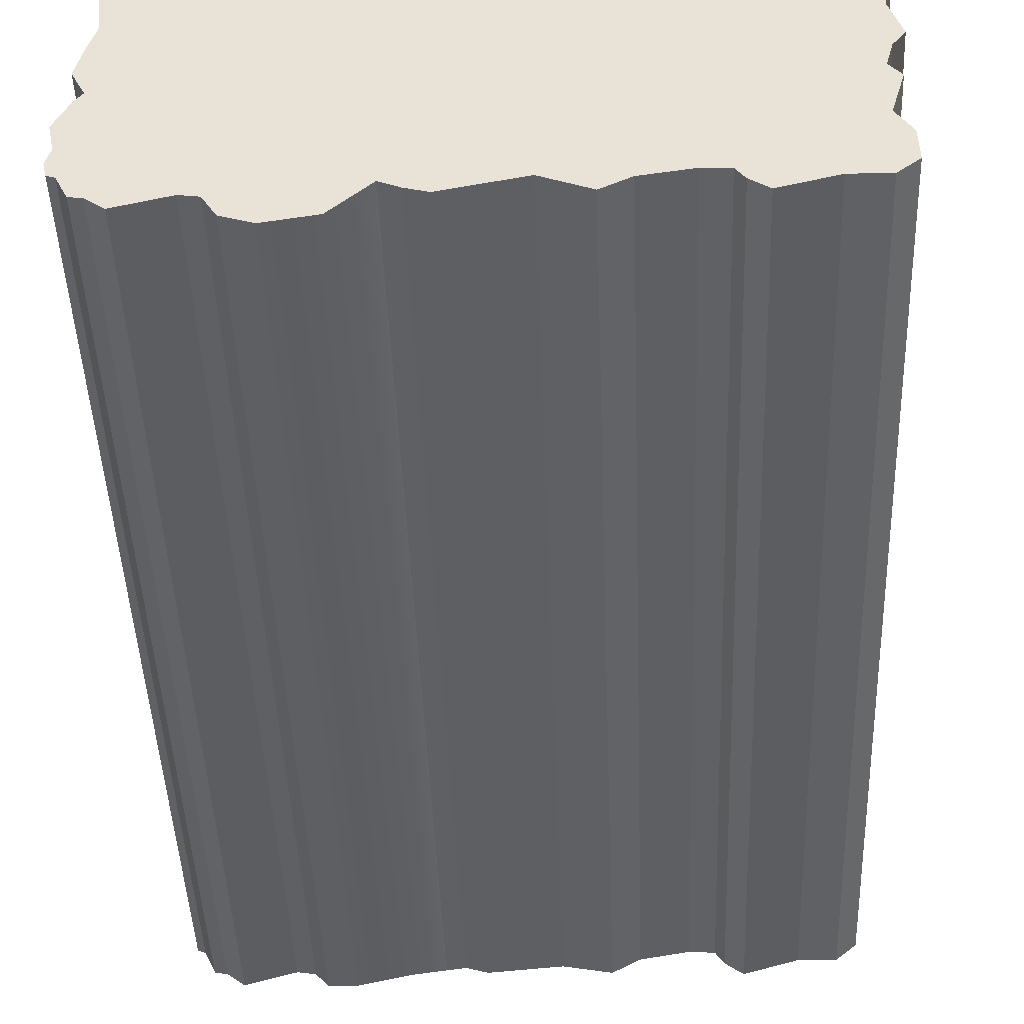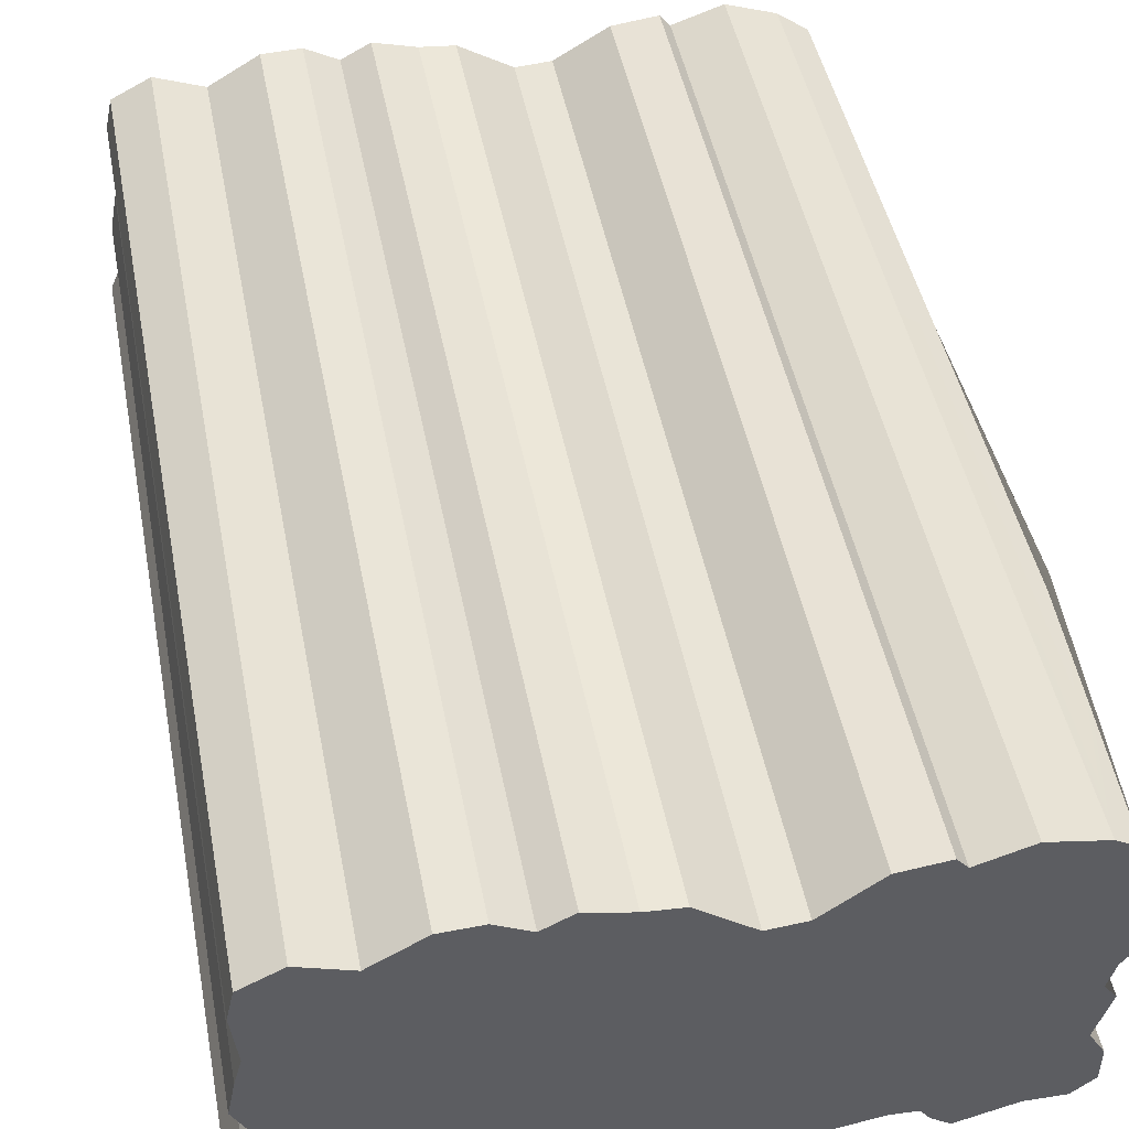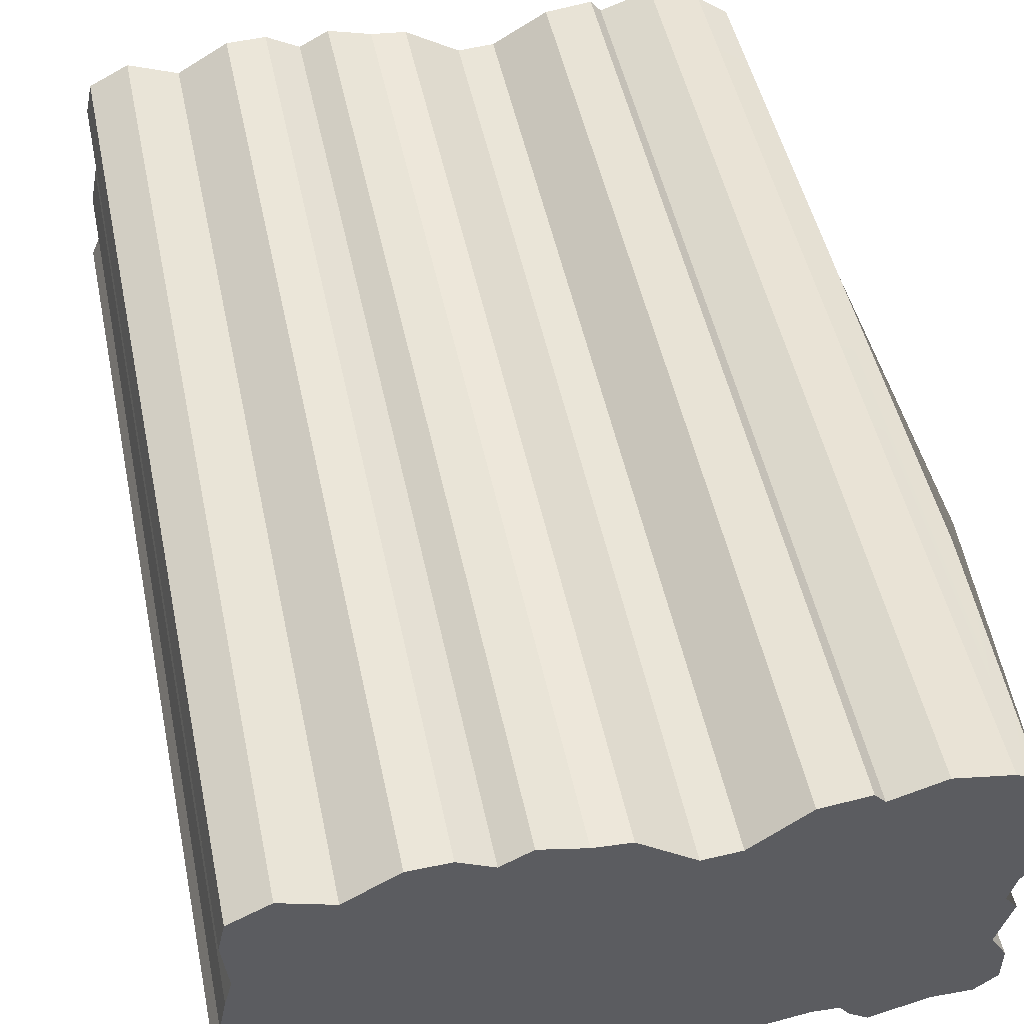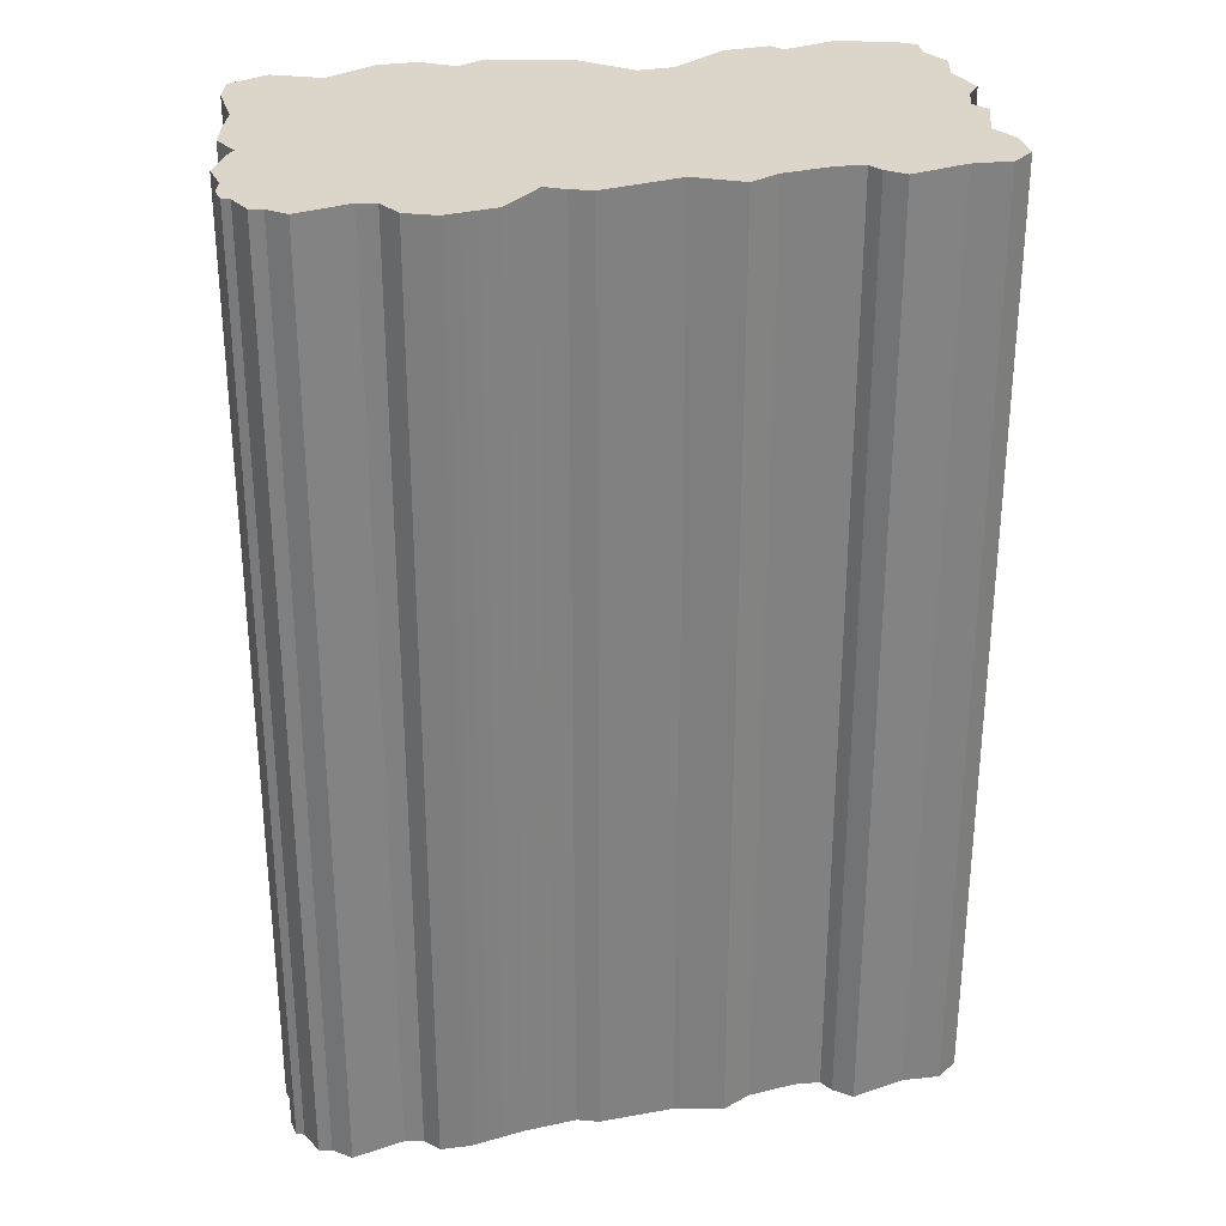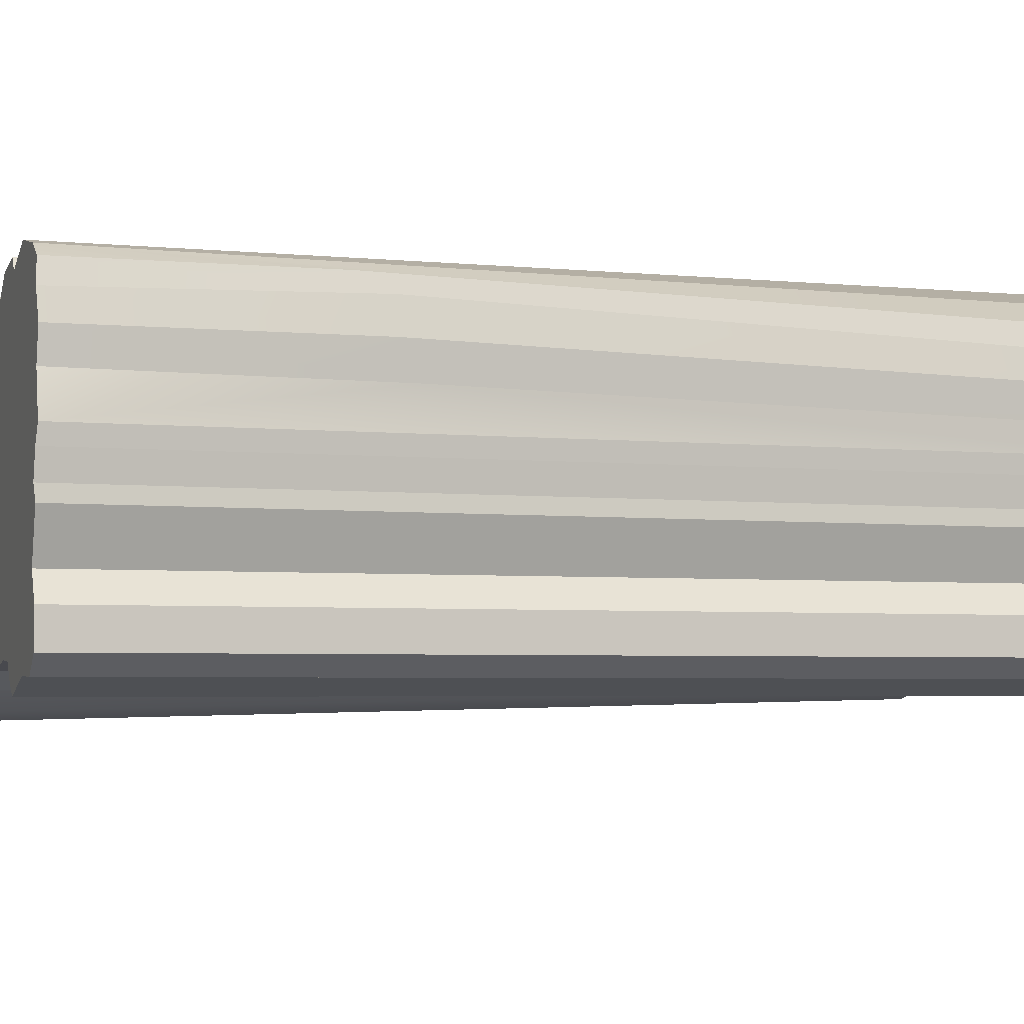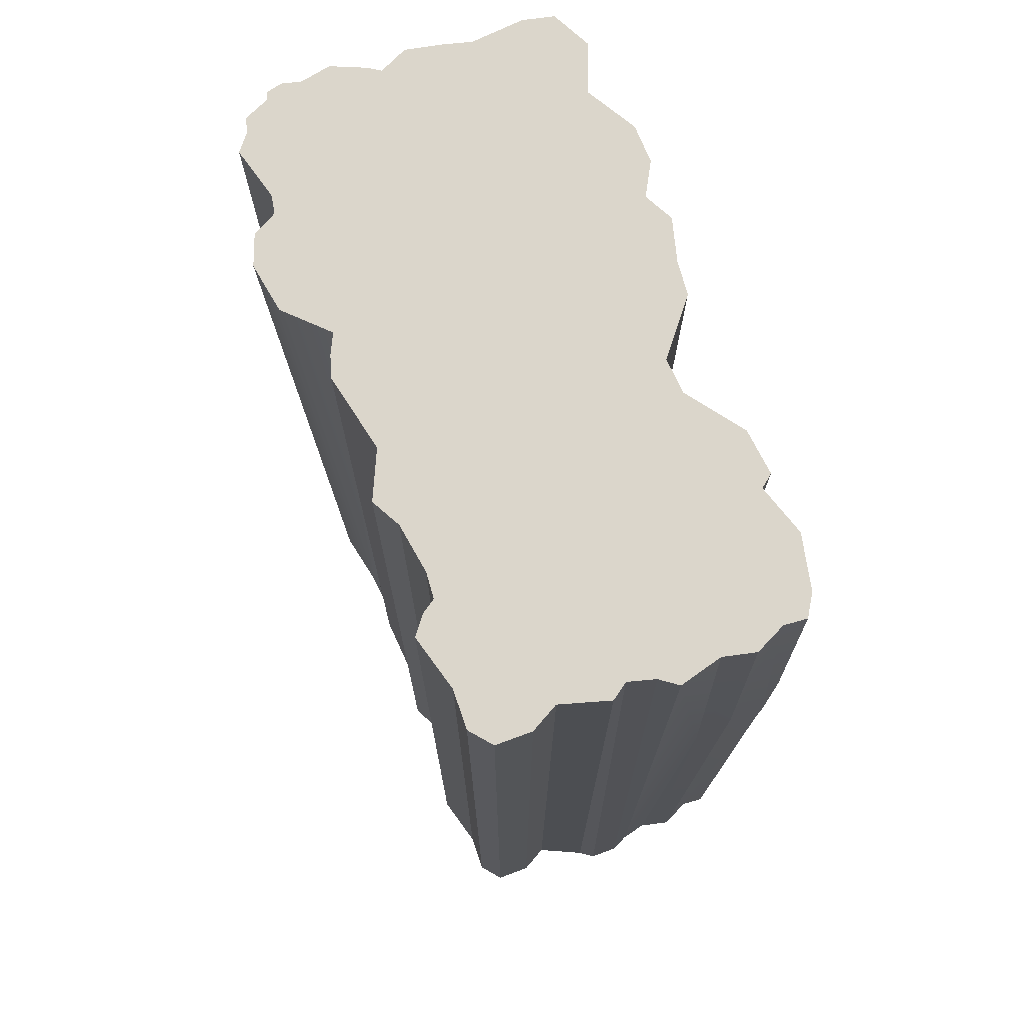
<metadata>
{"format":"obj","ext":"obj","renderer":"f3d","projection":"perspective","resolution":1024,"background":"white","views":[{"elev":-46.7,"azim":-177.8,"up":"+Z"},{"elev":47.6,"azim":169.1,"up":"+Z"},{"elev":49.8,"azim":168.2,"up":"+Z"},{"elev":29.9,"azim":169.7,"up":"+Y"},{"elev":-4.0,"azim":-108.5,"up":"+Z"},{"elev":73.5,"azim":-110.2,"up":"+Y"}]}
</metadata>
<code>
g mtnBase01_COL
v -3.969 0 -3.119
v -3.969 -23 -3.119
v -2.798 -23 -3.31
v -2.798 0 -3.31
v -2.798 0 -3.31
v -2.798 -23 -3.31
v -2.118 -23 -3.683
v -2.118 0 -3.683
v -2.118 0 -3.683
v -2.118 -23 -3.683
v -0.9469 -23 -3.458
v -1.001 0 -3.183
v -1.001 0 -3.183
v -0.9469 -23 -3.458
v 0.8504 -23 -3.597
v 0.8504 0 -3.597
v 0.8504 0 -3.597
v 0.8504 -23 -3.597
v 1.372 -23 -3.438
v 1.372 0 -3.438
v 1.372 0 -3.438
v 1.372 -23 -3.438
v 1.84 -23 -3.497
v 1.84 0 -3.215
v 2.637 -23 -3.601
v 3.935 -23 -3.883
v 3.935 0 -4.363
v 2.751 0 -4.151
v 1.84 0 -3.215
v 1.84 -23 -3.497
v 3.935 0 -4.363
v 3.935 -23 -3.883
v 4.648 -23 -3.878
v 4.648 0 -4.097
v 4.648 0 -4.097
v 4.648 -23 -3.878
v 4.978 -23 -3.523
v 4.978 0 -3.523
v 4.978 0 -3.523
v 4.978 -23 -3.523
v 5.425 -23 -3.449
v 5.425 0 -3.449
v 5.425 0 -3.449
v 5.425 -23 -3.449
v 6.669 -23 -3.8
v 6.669 0 -3.8
v 6.669 0 -3.8
v 6.669 -23 -3.8
v 7.105 -23 -3.459
v 7.105 0 -3.459
v 7.105 0 -3.459
v 7.105 -23 -3.459
v 7.414 -23 -3.406
v 7.414 0 -3.406
v 7.414 0 -3.406
v 7.414 -23 -3.406
v 7.69 -23 -2.81
v 7.69 0 -2.81
v 7.69 0 -2.81
v 7.69 -23 -2.81
v 7.882 -23 -2.736
v 7.882 0 -2.736
v 7.882 0 -2.736
v 7.882 -23 -2.736
v 7.967 -23 -2.364
v 7.967 0 -2.364
v 7.967 0 -2.364
v 7.967 -23 -2.364
v 7.861 -23 -1.917
v 7.861 0 -1.917
v 7.861 0 -1.917
v 7.861 -23 -1.917
v 8.01 -23 -1.204
v 8.01 0 -1.204
v 8.01 0 -1.204
v 8.01 -23 -1.204
v 7.669 -23 -0.3955
v 7.669 0 -0.3955
v 7.669 0 -0.3955
v 7.669 -23 -0.3955
v 7.488 -23 -0.119
v 7.488 6.104e-07 -0.119
v 7.488 6.104e-07 -0.119
v 7.488 -23 -0.119
v 7.807 -23 0.5406
v 7.807 0 0.5406
v 7.807 0 0.5406
v 7.807 -23 0.5406
v 7.637 -23 1.413
v 7.637 0 1.413
v 7.637 0 1.413
v 7.637 -23 1.413
v 7.467 -23 2.062
v 7.467 0 2.062
v 7.467 0 2.062
v 7.467 -23 2.062
v 7.595 -23 3.317
v 7.595 0 3.317
v 7.595 0 3.317
v 7.595 -23 3.317
v 7.435 -23 4.051
v 7.435 0 4.051
v 7.435 0 4.051
v 7.435 -23 4.051
v 6.52 -23 4.519
v 6.52 0 4.519
v 6.52 0 4.519
v 6.52 -23 4.519
v 5.371 -23 4.083
v 5.371 0 4.083
v 5.371 0 4.083
v 5.371 -23 4.083
v 4.191 -23 4.774
v 4.191 0 4.774
v 4.191 0 4.774
v 4.191 -23 4.774
v 3.276 -23 4.806
v 3.276 0 4.806
v 3.276 0 4.806
v 3.276 -23 4.806
v 2.499 -23 4.381
v 2.499 3.052e-07 4.381
v 2.499 3.052e-07 4.381
v 2.499 -23 4.381
v 1.818 -23 4.742
v 1.818 3.052e-07 4.742
v 1.818 3.052e-07 4.742
v 1.818 -23 4.742
v 0.8078 -23 4.477
v 0.8078 0 4.477
v 0.8078 0 4.477
v 0.8078 -23 4.477
v -0.01125 -23 4.402
v -0.01125 0 4.402
v -0.01125 0 4.402
v -0.01125 -23 4.402
v -1.267 -23 3.63
v -1.267 0 3.402
v -1.267 0 3.402
v -1.267 -23 3.63
v -2.107 -23 3.683
v -2.107 0 3.473
v -2.107 0 3.473
v -2.107 -23 3.683
v -3.383 -23 4.434
v -3.383 0 4.434
v -3.383 0 4.434
v -3.383 -23 4.434
v -4.468 -23 4.562
v -4.468 0 4.562
v -4.468 0 4.562
v -4.468 -23 4.562
v -4.713 -23 4.264
v -4.713 0 4.264
v -4.713 0 4.264
v -4.713 -23 4.264
v -5.905 -23 4.657
v -5.905 0 4.657
v -5.905 0 4.657
v -5.905 -23 4.657
v -7.098 -23 4.244
v -7.192 0 4.391
v -7.192 0 4.391
v -7.098 -23 4.244
v -7.829 -23 3.697
v -7.884 -5.811 4.083
v -7.702 0 4.083
v -7.884 -5.811 4.083
v -7.829 -23 3.697
v -7.786 -23 3.154
v -8.218 -6.557 3.622
v -7.702 0 4.083
v -7.66 0 3.54
v -8.218 -6.557 3.622
v -7.786 -23 3.154
v -8.137 -23 2.441
v -8.192 -6.61 2.828
v -7.66 0 3.54
v -8.011 0 2.828
v -8.192 -6.61 2.828
v -8.137 -23 2.441
v -7.967 -23 1.675
v -8.254 -7.065 1.969
v -8.011 0 2.828
v -7.841 0 2.062
v -8.254 -7.065 1.969
v -7.967 -23 1.675
v -8.117 -23 1.051
v -8.117 0 1.051
v -7.841 0 2.062
v -8.117 0 1.051
v -8.117 -23 1.051
v -8.335 -23 0.601
v -7.819 0 0.6363
v -7.819 0 0.6363
v -8.335 -23 0.601
v -8.334 -23 -0.09276
v -7.649 0 -0.001936
v -7.649 0 -0.001936
v -8.334 -23 -0.09276
v -8.095 -23 -0.4404
v -7.926 0 -0.3849
v -7.926 0 -0.3849
v -8.095 -23 -0.4404
v -7.596 -23 -1.534
v -7.596 0 -1.534
v -7.596 0 -1.534
v -7.596 -23 -1.534
v -7.958 -23 -2.183
v -7.958 0 -2.183
v -7.958 0 -2.183
v -7.958 -23 -2.183
v -7.958 -23 -3.034
v -7.958 0 -3.034
v -7.958 0 -3.034
v -7.958 -23 -3.034
v -7.458 -23 -3.459
v -7.458 0 -3.459
v -7.458 0 -3.459
v -7.458 -23 -3.459
v -6.543 -23 -3.438
v -6.543 0 -3.438
v -6.543 0 -3.438
v -6.543 -23 -3.438
v -5.234 -23 -3.81
v -5.234 0 -3.81
v -5.234 0 -3.81
v -5.234 -23 -3.81
v -4.798 -23 -3.48
v -4.798 0 -3.48
v -4.798 0 -3.48
v -4.798 -23 -3.48
v -4.585 -23 -3.161
v -4.585 0 -3.161
v -4.585 0 -3.161
v -4.585 -23 -3.161
v -3.969 -23 -3.119
v -3.969 0 -3.119
v -4.713 0 4.264
v -3.383 0 4.434
v -4.468 0 4.562
v -4.182 2.767e-07 -0.001057
v -5.905 0 4.657
v -7.192 0 4.391
v -7.702 0 4.083
v -7.66 0 3.54
v -8.011 0 2.828
v -7.841 0 2.062
v -8.117 0 1.051
v -7.819 0 0.6363
v -7.649 0 -0.001936
v -7.926 0 -0.3849
v -7.596 0 -1.534
v -7.958 0 -2.183
v -7.958 0 -3.034
v -7.458 0 -3.459
v -6.543 0 -3.438
v -5.234 0 -3.81
v -4.798 0 -3.48
v -4.585 0 -3.161
v -3.969 0 -3.119
v -2.798 0 -3.31
v -4.838e-06 9.155e-07 -1.955e-06
v -2.118 0 -3.683
v -1.001 0 -3.183
v 0.8504 0 -3.597
v 1.372 0 -3.438
v 1.84 0 -3.215
v 3.956 3.011e-07 0.2739
v 2.751 0 -4.151
v 3.935 0 -4.363
v 4.648 0 -4.097
v 4.978 0 -3.523
v 5.425 0 -3.449
v 6.669 0 -3.8
v 7.105 0 -3.459
v 7.414 0 -3.406
v 7.69 0 -2.81
v 7.882 0 -2.736
v 7.967 0 -2.364
v 7.861 0 -1.917
v 8.01 0 -1.204
v 7.488 6.104e-07 -0.119
v 7.669 0 -0.3955
v 7.807 0 0.5406
v 7.467 0 2.062
v 7.595 0 3.317
v 7.637 0 1.413
v 7.435 0 4.051
v 6.52 0 4.519
v 5.371 0 4.083
v 4.191 0 4.774
v 3.276 0 4.806
v 2.499 3.052e-07 4.381
v 1.818 3.052e-07 4.742
v 0.8078 0 4.477
v -0.01125 0 4.402
v -1.267 0 3.402
v -2.107 0 3.473
g mtnBase01_COL_0
f 3 2 1
f 4 3 1
f 7 6 5
f 8 7 5
f 11 10 9
f 12 11 9
f 15 14 13
f 16 15 13
f 19 18 17
f 20 19 17
f 23 22 21
f 24 23 21
f 27 26 25
f 28 27 25
f 28 25 29
f 25 30 29
f 33 32 31
f 34 33 31
f 37 36 35
f 38 37 35
f 41 40 39
f 42 41 39
f 45 44 43
f 46 45 43
f 49 48 47
f 50 49 47
f 53 52 51
f 54 53 51
f 57 56 55
f 58 57 55
f 61 60 59
f 62 61 59
f 65 64 63
f 66 65 63
f 69 68 67
f 70 69 67
f 73 72 71
f 74 73 71
f 77 76 75
f 78 77 75
f 81 80 79
f 82 81 79
f 85 84 83
f 86 85 83
f 89 88 87
f 90 89 87
f 93 92 91
f 94 93 91
f 97 96 95
f 98 97 95
f 101 100 99
f 102 101 99
f 105 104 103
f 106 105 103
f 109 108 107
f 110 109 107
f 113 112 111
f 114 113 111
f 117 116 115
f 118 117 115
f 121 120 119
f 122 121 119
f 125 124 123
f 126 125 123
f 129 128 127
f 130 129 127
f 133 132 131
f 134 133 131
f 137 136 135
f 138 137 135
f 141 140 139
f 142 141 139
f 145 144 143
f 146 145 143
f 149 148 147
f 150 149 147
f 153 152 151
f 154 153 151
f 157 156 155
f 158 157 155
f 161 160 159
f 162 161 159
f 165 164 163
f 166 165 163
f 167 166 163
f 170 169 168
f 171 170 168
f 171 168 172
f 173 171 172
f 176 175 174
f 177 176 174
f 177 174 178
f 179 177 178
f 182 181 180
f 183 182 180
f 183 180 184
f 185 183 184
f 188 187 186
f 189 188 186
f 189 186 190
f 193 192 191
f 194 193 191
f 197 196 195
f 198 197 195
f 201 200 199
f 202 201 199
f 205 204 203
f 206 205 203
f 209 208 207
f 210 209 207
f 213 212 211
f 214 213 211
f 217 216 215
f 218 217 215
f 221 220 219
f 222 221 219
f 225 224 223
f 226 225 223
f 229 228 227
f 230 229 227
f 233 232 231
f 234 233 231
f 237 236 235
f 238 237 235
f 241 240 239
f 240 242 239
f 243 239 242
f 244 243 242
f 245 244 242
f 246 245 242
f 247 246 242
f 248 247 242
f 249 248 242
f 250 249 242
f 250 242 251
f 252 251 242
f 253 252 242
f 254 253 242
f 255 254 242
f 256 255 242
f 257 256 242
f 258 257 242
f 259 258 242
f 260 259 242
f 260 242 261
f 242 262 261
f 242 263 262
f 263 264 262
f 263 265 264
f 265 263 266
f 266 263 267
f 267 263 268
f 268 263 269
f 270 268 269
f 270 269 271
f 271 269 272
f 273 272 269
f 274 273 269
f 275 274 269
f 276 275 269
f 276 269 277
f 277 269 278
f 278 269 279
f 279 269 280
f 280 269 281
f 281 269 282
f 282 269 283
f 284 282 283
f 269 285 283
f 285 269 286
f 286 269 287
f 288 285 286
f 287 269 289
f 289 269 290
f 290 269 291
f 291 269 292
f 292 269 293
f 293 269 294
f 294 269 263
f 294 263 295
f 295 263 296
f 296 263 297
f 297 263 298
f 299 298 263
f 299 263 242
f 240 299 242

</code>
